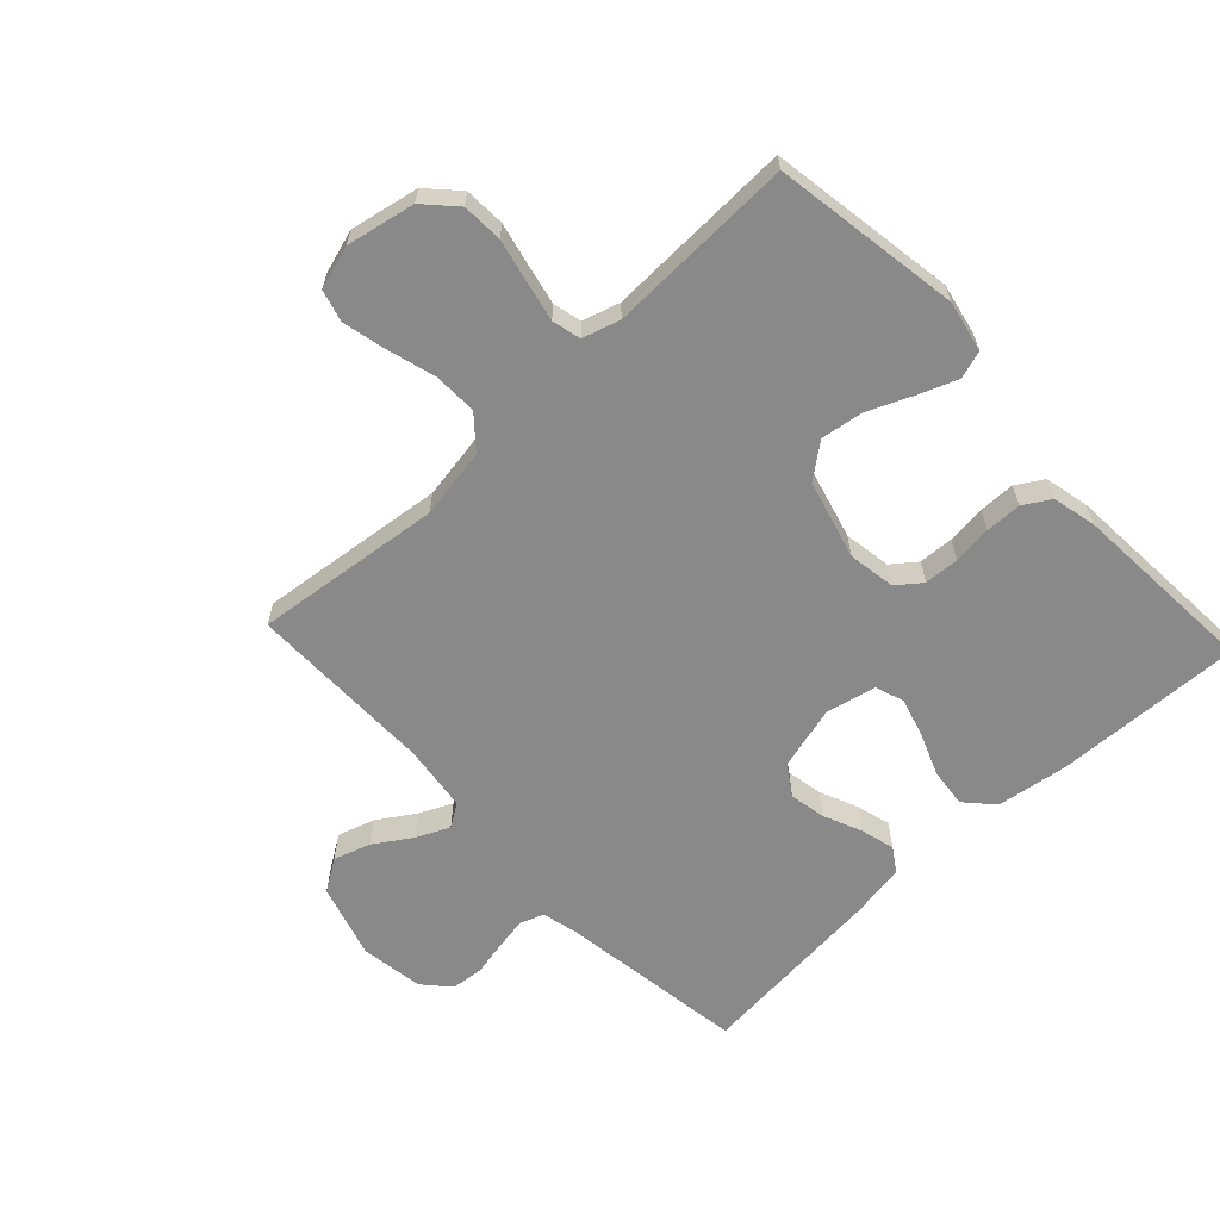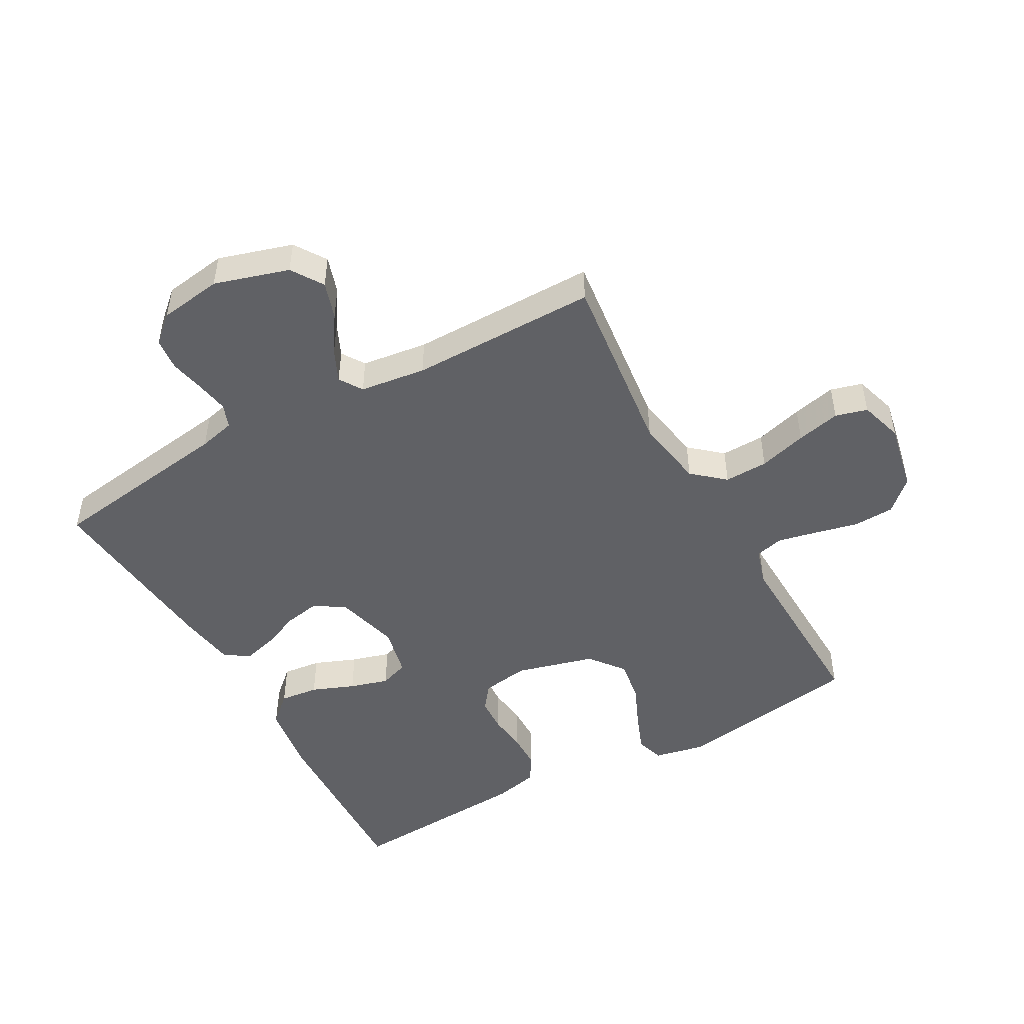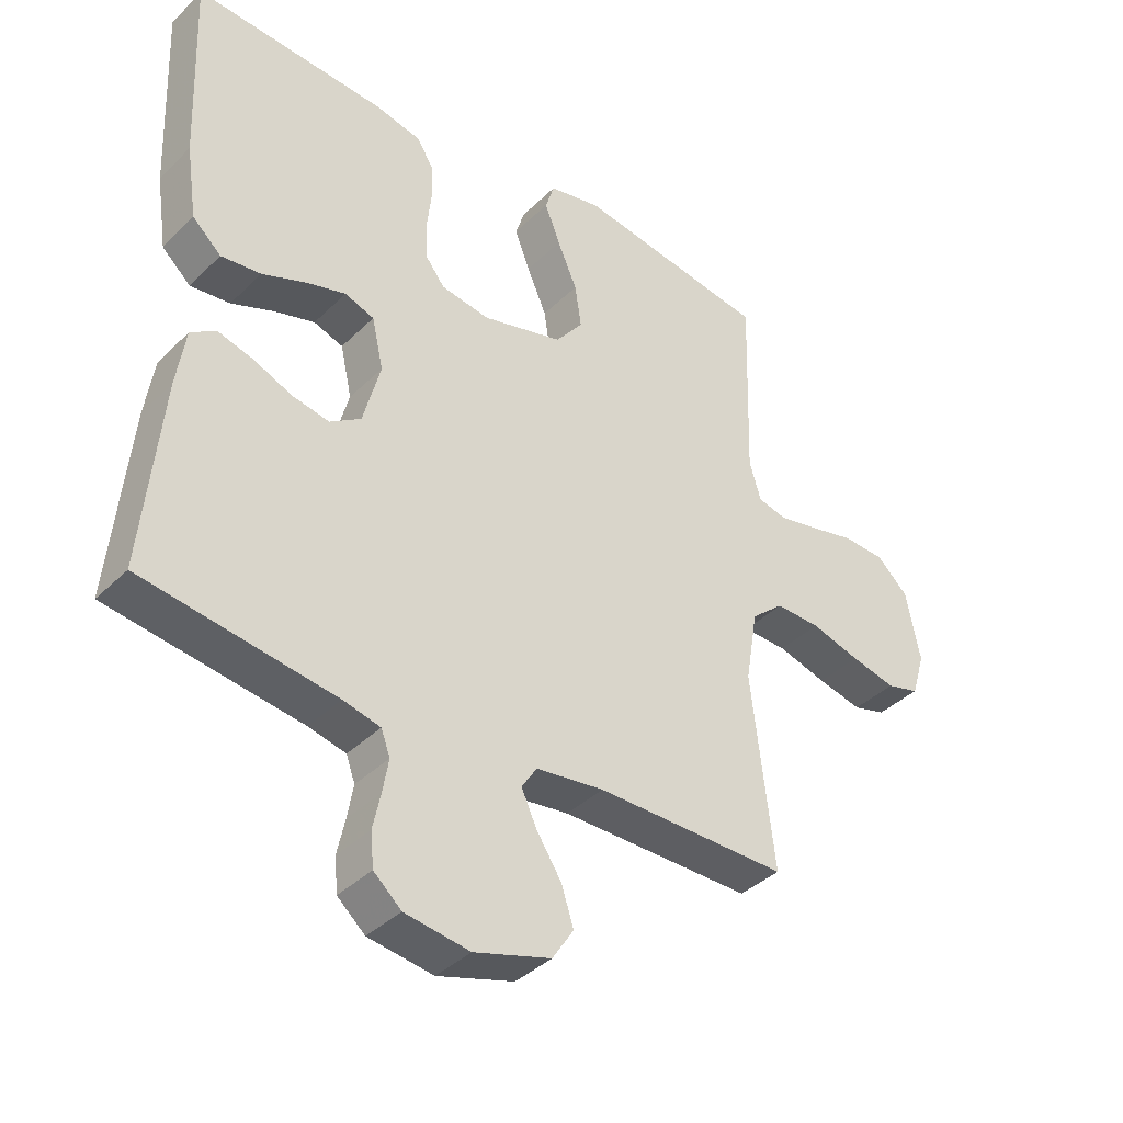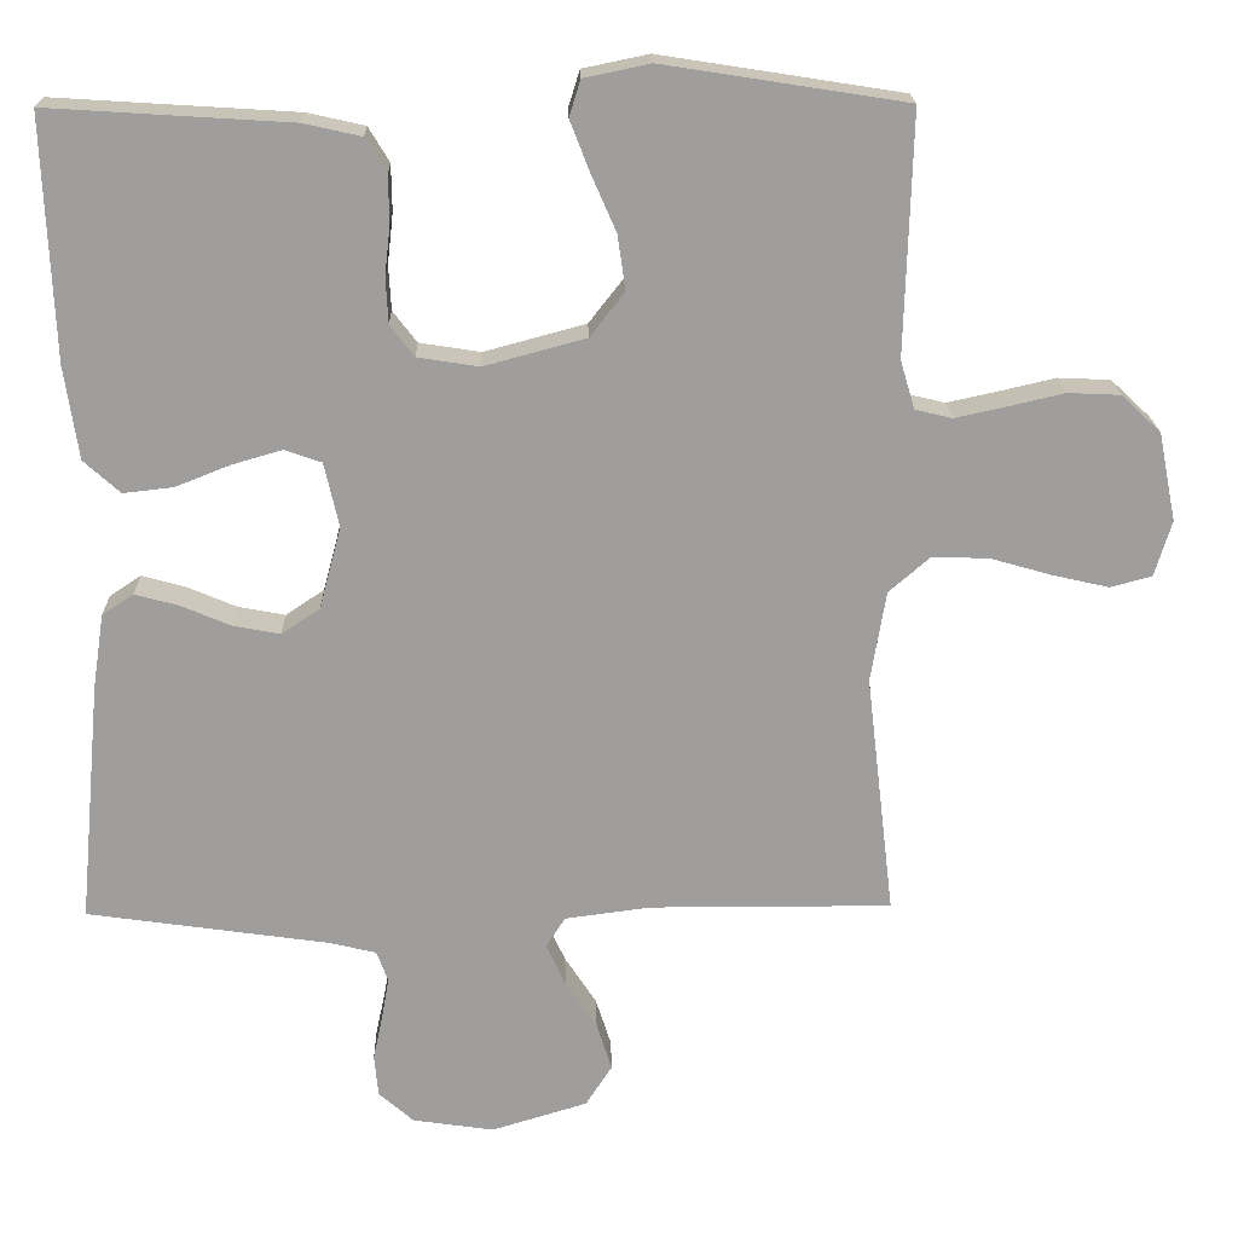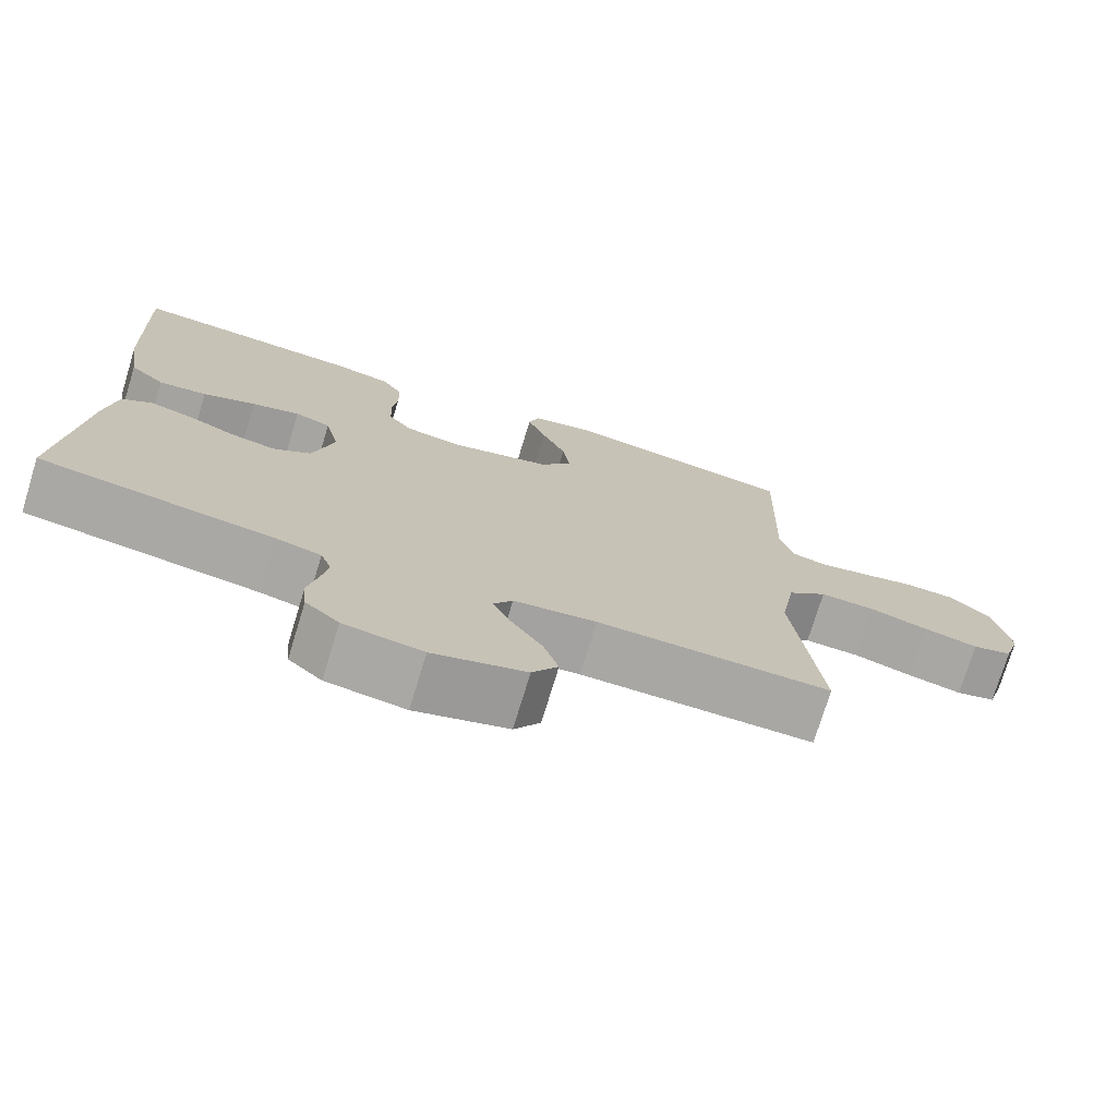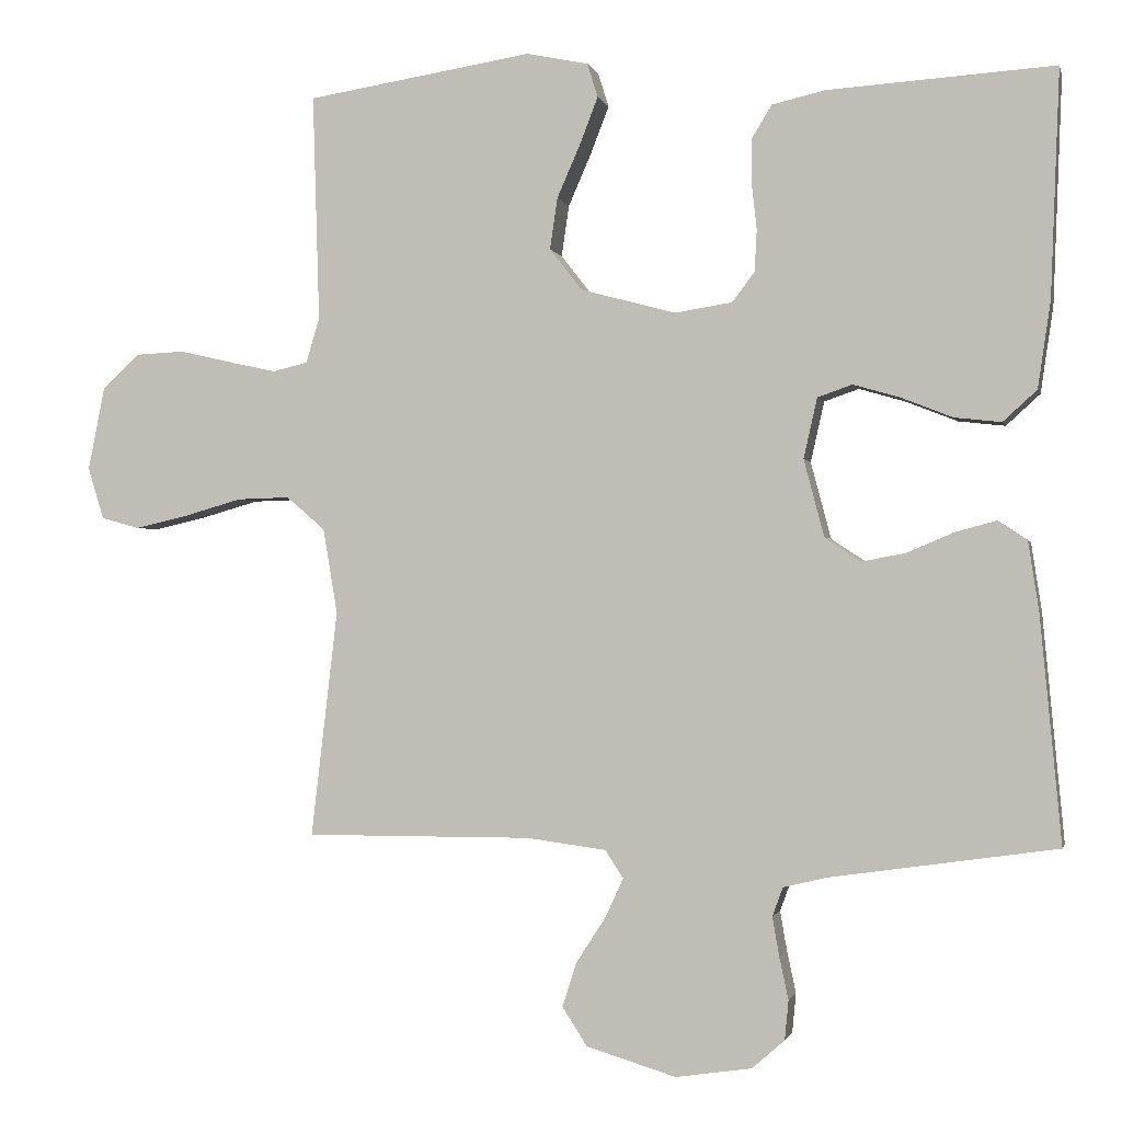
<metadata>
{"format":"obj","ext":"obj","renderer":"f3d","projection":"perspective","resolution":1024,"background":"white","views":[{"elev":-63.0,"azim":-46.8,"up":"+Y"},{"elev":-48.4,"azim":-150.9,"up":"+Y"},{"elev":-38.6,"azim":140.5,"up":"+Z"},{"elev":19.3,"azim":178.6,"up":"+Z"},{"elev":-74.5,"azim":163.0,"up":"+Z"},{"elev":-1.2,"azim":12.9,"up":"+Z"}]}
</metadata>
<code>
v -0.5 0.07 -0.5
v -0.465 0.07 -0.2
v -0.484 0.07 -0.087
v -0.535 0.07 -0.043
v -0.605 0.07 -0.045
v -0.682 0.07 -0.067
v -0.752 0.07 -0.083
v -0.803 0.07 -0.069
v -0.824 0.07 0
v -0.802 0.07 0.11
v -0.753 0.07 0.156
v -0.688 0.07 0.159
v -0.619 0.07 0.143
v -0.555 0.07 0.129
v -0.509 0.07 0.14
v -0.491 0.07 0.2
v -0.5 0.07 0.5
v -0.2 0.07 0.547
v -0.118 0.07 0.53
v -0.104 0.07 0.485
v -0.128 0.07 0.423
v -0.159 0.07 0.352
v -0.169 0.07 0.284
v -0.126 0.07 0.229
v 0 0.07 0.195
v 0.076 0.07 0.207
v 0.106 0.07 0.246
v 0.109 0.07 0.302
v 0.102 0.07 0.364
v 0.103 0.07 0.422
v 0.129 0.07 0.465
v 0.2 0.07 0.481
v 0.5 0.07 0.5
v 0.488 0.07 0.2
v 0.471 0.07 0.085
v 0.426 0.07 0.044
v 0.364 0.07 0.051
v 0.296 0.07 0.078
v 0.234 0.07 0.096
v 0.188 0.07 0.08
v 0.17 0.07 0
v 0.197 0.07 -0.102
v 0.245 0.07 -0.134
v 0.303 0.07 -0.123
v 0.364 0.07 -0.097
v 0.419 0.07 -0.082
v 0.458 0.07 -0.108
v 0.472 0.07 -0.2
v 0.5 0.07 -0.5
v 0.2 0.07 -0.543
v 0.142 0.07 -0.557
v 0.128 0.07 -0.595
v 0.137 0.07 -0.647
v 0.149 0.07 -0.703
v 0.144 0.07 -0.755
v 0.101 0.07 -0.793
v 0 0.07 -0.808
v -0.119 0.07 -0.772
v -0.152 0.07 -0.721
v -0.133 0.07 -0.662
v -0.094 0.07 -0.602
v -0.07 0.07 -0.55
v -0.094 0.07 -0.513
v -0.2 0.07 -0.499
v -0.5 0 -0.5
v -0.465 0 -0.2
v -0.484 0 -0.087
v -0.535 0 -0.043
v -0.605 0 -0.045
v -0.682 0 -0.067
v -0.752 0 -0.083
v -0.803 0 -0.069
v -0.824 0 0
v -0.802 0 0.11
v -0.753 0 0.156
v -0.688 0 0.159
v -0.619 0 0.143
v -0.555 0 0.129
v -0.509 0 0.14
v -0.491 0 0.2
v -0.5 0 0.5
v -0.2 0 0.547
v -0.118 0 0.53
v -0.104 0 0.485
v -0.128 0 0.423
v -0.159 0 0.352
v -0.169 0 0.284
v -0.126 0 0.229
v 0 0 0.195
v 0.076 0 0.207
v 0.106 0 0.246
v 0.109 0 0.302
v 0.102 0 0.364
v 0.103 0 0.422
v 0.129 0 0.465
v 0.2 0 0.481
v 0.5 0 0.5
v 0.488 0 0.2
v 0.471 0 0.085
v 0.426 0 0.044
v 0.364 0 0.051
v 0.296 0 0.078
v 0.234 0 0.096
v 0.188 0 0.08
v 0.17 0 0
v 0.197 0 -0.102
v 0.245 0 -0.134
v 0.303 0 -0.123
v 0.364 0 -0.097
v 0.419 0 -0.082
v 0.458 0 -0.108
v 0.472 0 -0.2
v 0.5 0 -0.5
v 0.2 0 -0.543
v 0.142 0 -0.557
v 0.128 0 -0.595
v 0.137 0 -0.647
v 0.149 0 -0.703
v 0.144 0 -0.755
v 0.101 0 -0.793
v 0 0 -0.808
v -0.119 0 -0.772
v -0.152 0 -0.721
v -0.133 0 -0.662
v -0.094 0 -0.602
v -0.07 0 -0.55
v -0.094 0 -0.513
v -0.2 0 -0.499
f 59 60 61
f 58 59 61
f 57 58 61
f 56 57 61
f 55 56 61
f 54 55 61
f 53 54 61
f 52 53 61 62
f 51 52 62 63
f 48 49 50
f 47 48 50
f 46 47 50
f 45 46 50
f 44 45 50
f 50 51 63
f 44 50 63
f 43 44 63
f 36 37 38
f 35 36 38
f 34 35 38
f 33 34 38
f 32 33 38
f 31 32 38
f 30 31 38
f 29 30 38
f 28 29 38
f 27 28 38 39
f 26 27 39 40
f 20 21 22
f 19 20 22
f 18 19 22
f 17 18 22
f 16 17 22
f 15 16 22 23
f 11 12 13
f 10 11 13
f 9 10 13
f 8 9 13
f 7 8 13
f 6 7 13
f 5 6 13
f 4 5 13 14
f 3 4 14 15
f 64 1 2
f 2 3 15
f 64 2 15
f 63 64 15
f 43 63 15
f 42 43 15
f 15 23 24
f 15 24 25
f 42 15 25
f 41 42 25
f 25 26 40 41
f 125 124 123
f 125 123 122
f 125 122 121
f 125 121 120
f 125 120 119
f 125 119 118
f 125 118 117
f 126 125 117 116
f 127 126 116 115
f 114 113 112
f 114 112 111
f 114 111 110
f 114 110 109
f 114 109 108
f 127 115 114
f 127 114 108
f 127 108 107
f 102 101 100
f 102 100 99
f 102 99 98
f 102 98 97
f 102 97 96
f 102 96 95
f 102 95 94
f 102 94 93
f 102 93 92
f 103 102 92 91
f 104 103 91 90
f 86 85 84
f 86 84 83
f 86 83 82
f 86 82 81
f 86 81 80
f 87 86 80 79
f 77 76 75
f 77 75 74
f 77 74 73
f 77 73 72
f 77 72 71
f 77 71 70
f 77 70 69
f 78 77 69 68
f 79 78 68 67
f 66 65 128
f 79 67 66
f 79 66 128
f 79 128 127
f 79 127 107
f 79 107 106
f 88 87 79
f 89 88 79
f 89 79 106
f 89 106 105
f 105 104 90 89
f 1 65 66 2
f 2 66 67 3
f 3 67 68 4
f 4 68 69 5
f 5 69 70 6
f 6 70 71 7
f 7 71 72 8
f 8 72 73 9
f 9 73 74 10
f 10 74 75 11
f 11 75 76 12
f 12 76 77 13
f 13 77 78 14
f 14 78 79 15
f 15 79 80 16
f 16 80 81 17
f 17 81 82 18
f 18 82 83 19
f 19 83 84 20
f 20 84 85 21
f 21 85 86 22
f 22 86 87 23
f 23 87 88 24
f 24 88 89 25
f 25 89 90 26
f 26 90 91 27
f 27 91 92 28
f 28 92 93 29
f 29 93 94 30
f 30 94 95 31
f 31 95 96 32
f 32 96 97 33
f 33 97 98 34
f 34 98 99 35
f 35 99 100 36
f 36 100 101 37
f 37 101 102 38
f 38 102 103 39
f 39 103 104 40
f 40 104 105 41
f 41 105 106 42
f 42 106 107 43
f 43 107 108 44
f 44 108 109 45
f 45 109 110 46
f 46 110 111 47
f 47 111 112 48
f 48 112 113 49
f 49 113 114 50
f 50 114 115 51
f 51 115 116 52
f 52 116 117 53
f 53 117 118 54
f 54 118 119 55
f 55 119 120 56
f 56 120 121 57
f 57 121 122 58
f 58 122 123 59
f 59 123 124 60
f 60 124 125 61
f 61 125 126 62
f 62 126 127 63
f 63 127 128 64
f 64 128 65 1

</code>
